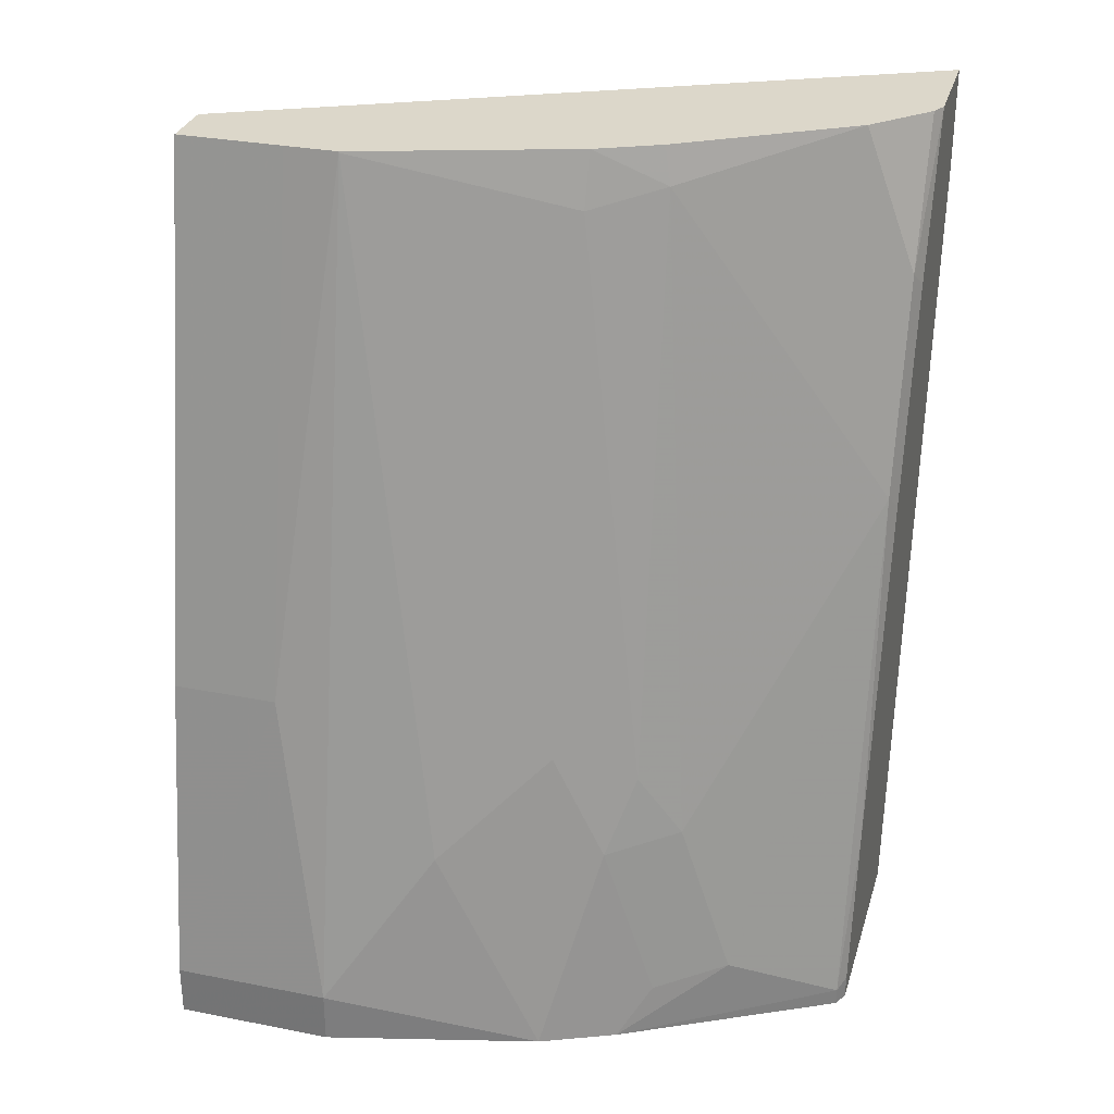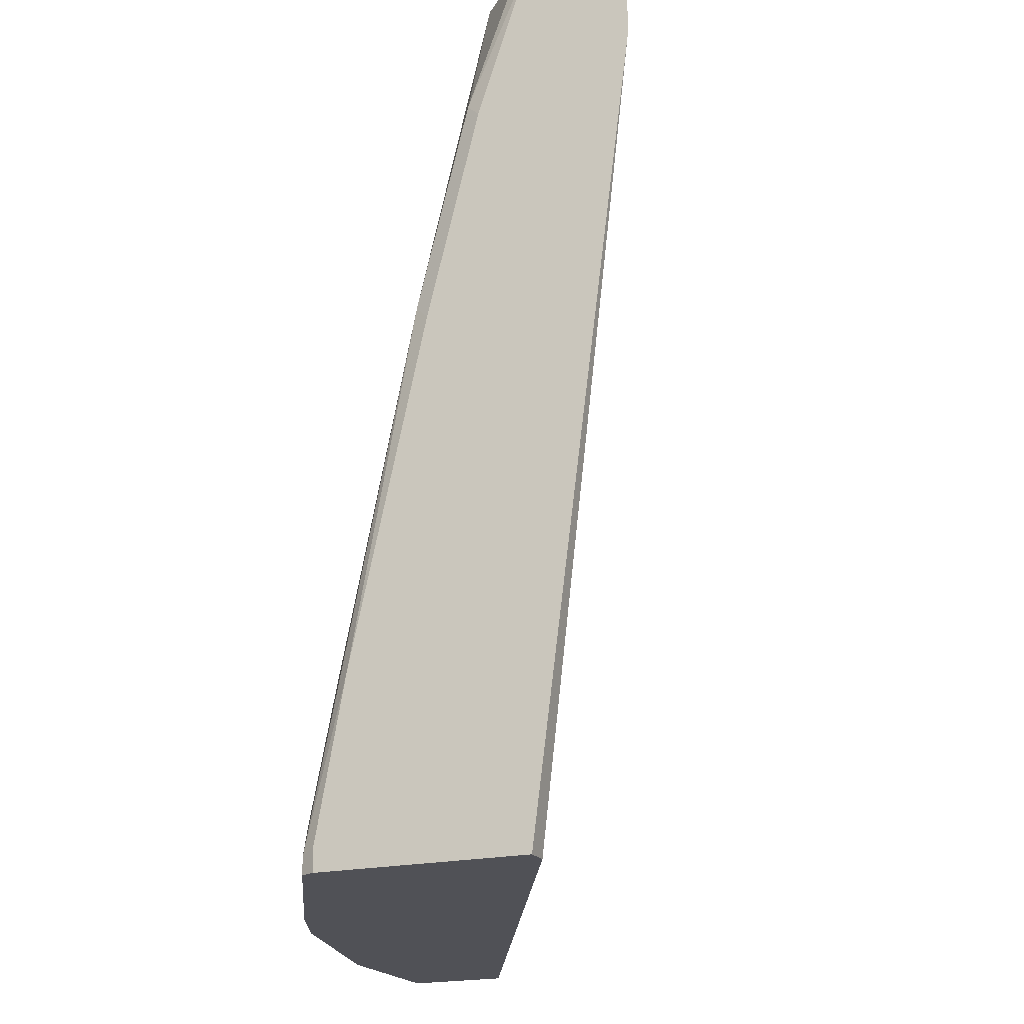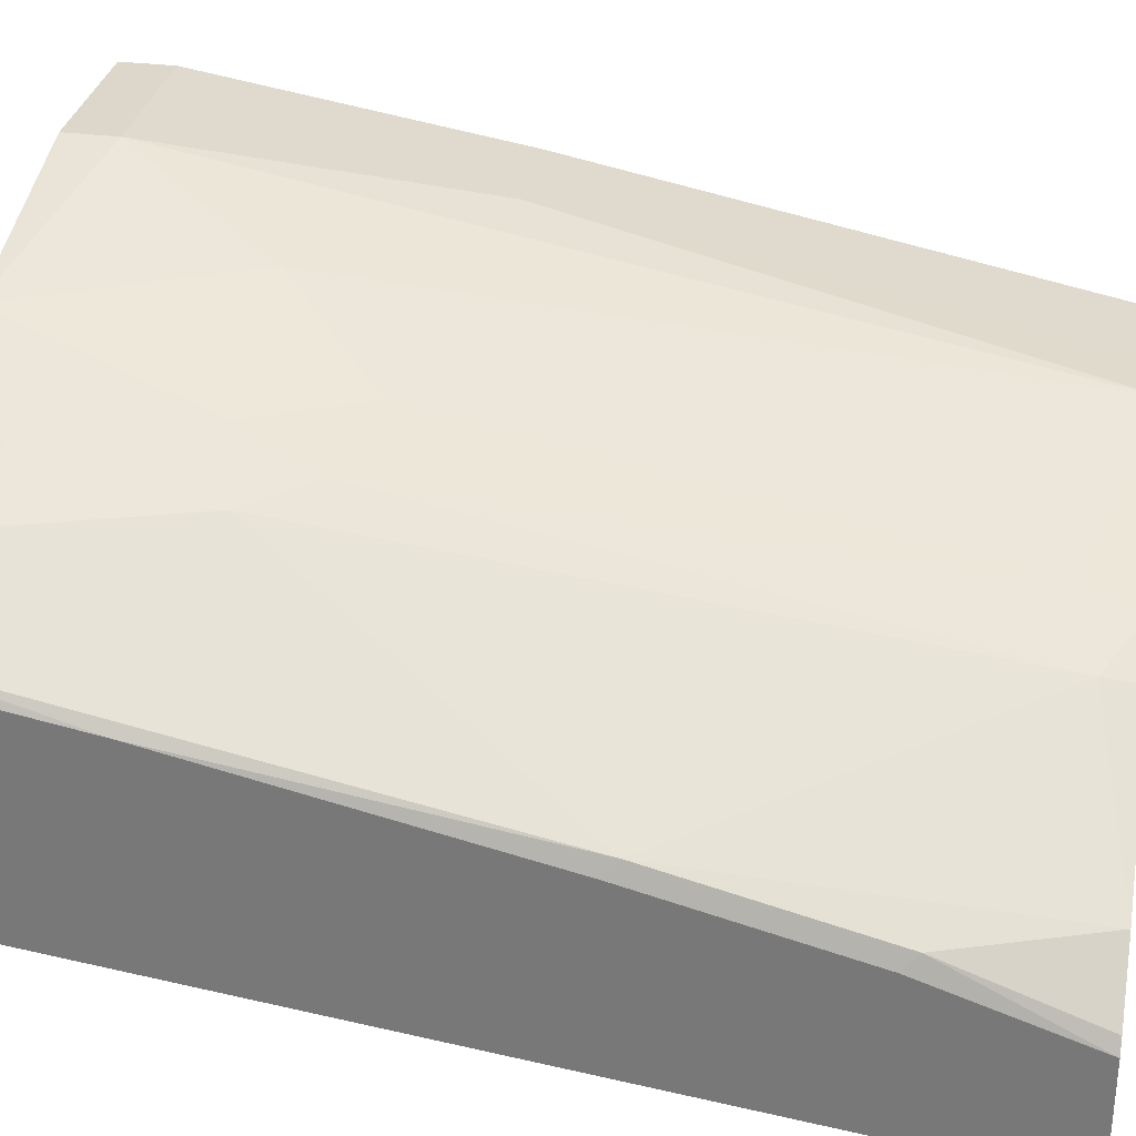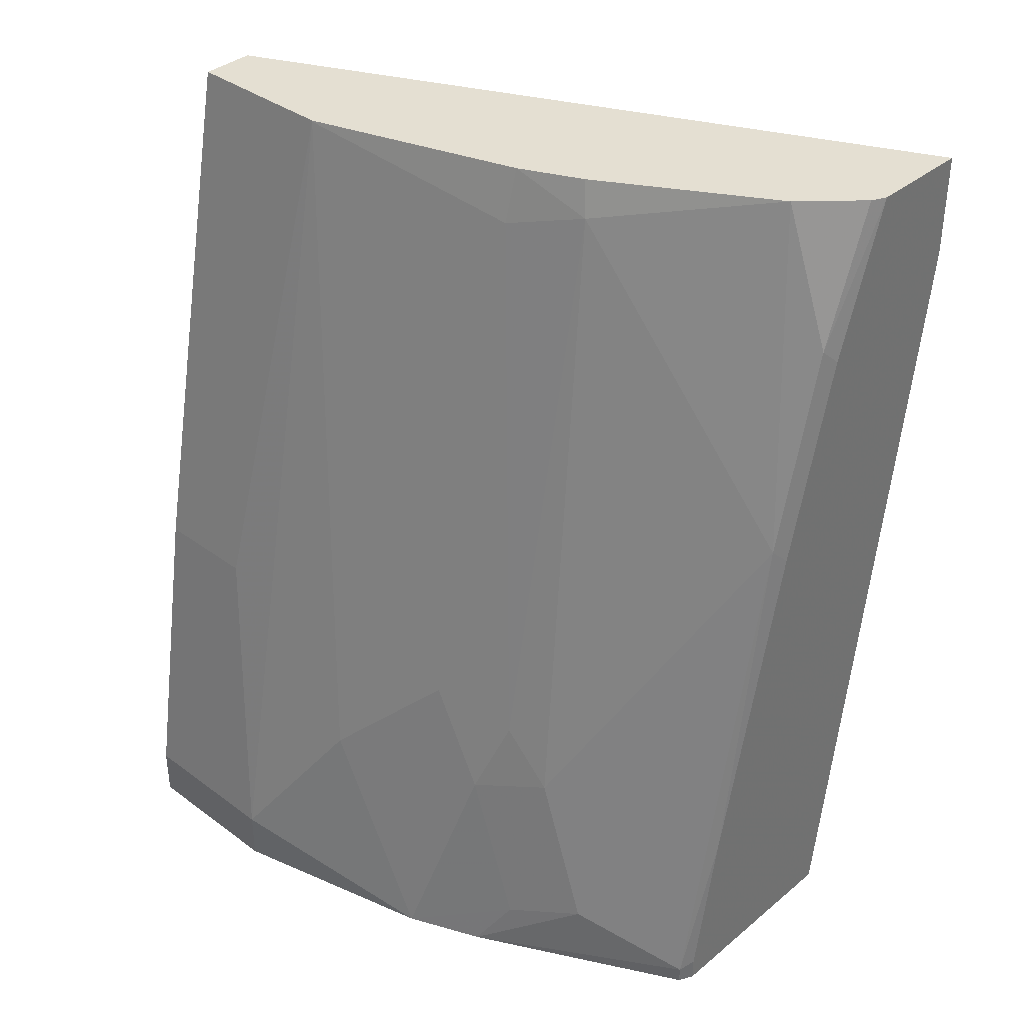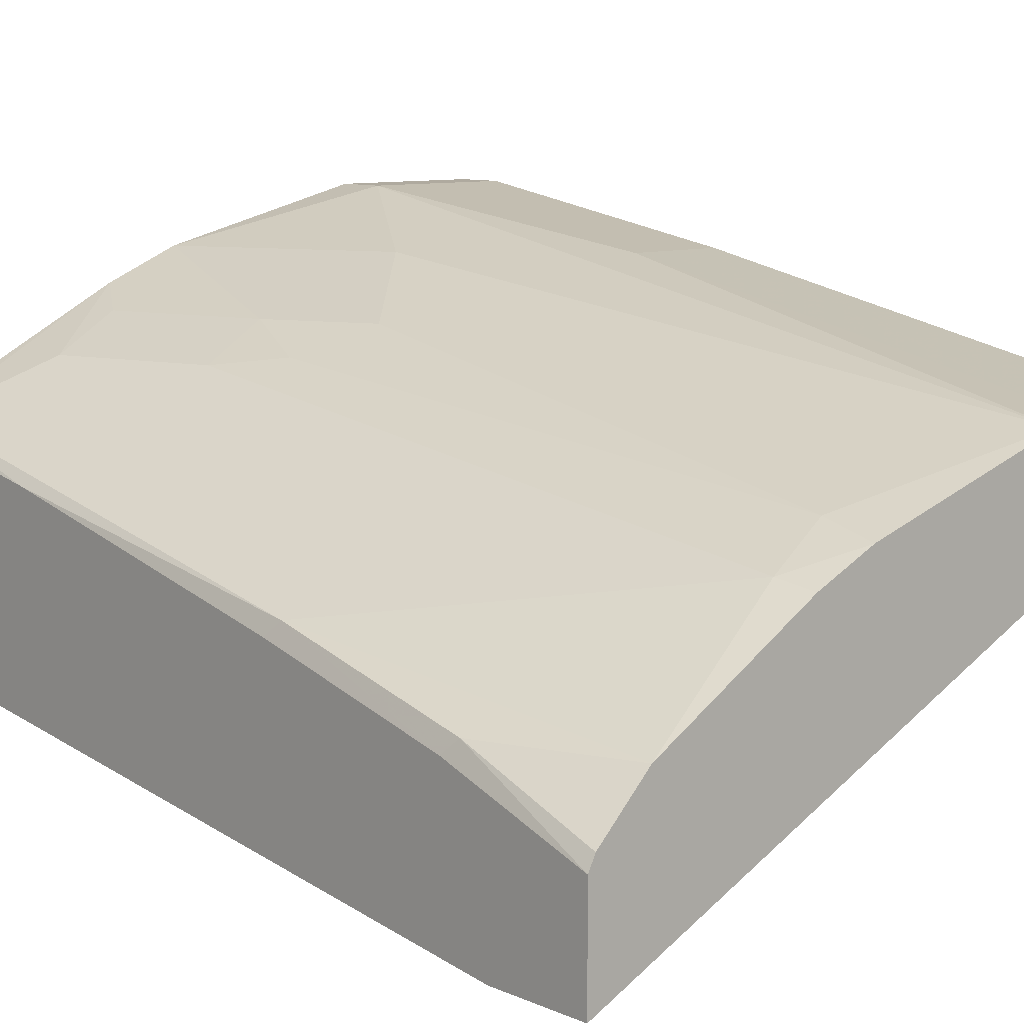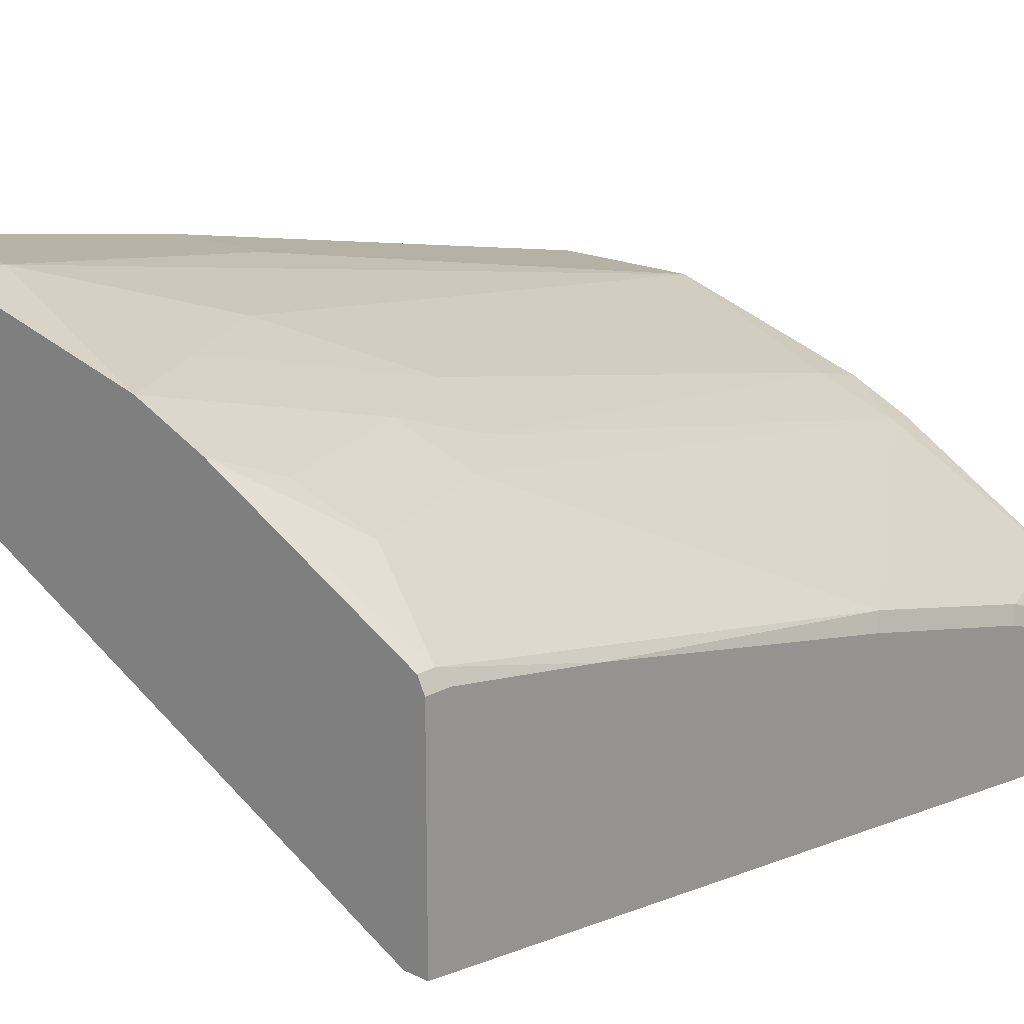
<metadata>
{"format":"obj","ext":"obj","renderer":"f3d","projection":"perspective","resolution":1024,"background":"white","views":[{"elev":30.7,"azim":15.8,"up":"+Y"},{"elev":-20.3,"azim":113.1,"up":"+Y"},{"elev":30.8,"azim":100.2,"up":"+Z"},{"elev":37.1,"azim":43.4,"up":"+Y"},{"elev":9.5,"azim":138.5,"up":"+Z"},{"elev":18.5,"azim":42.2,"up":"+Z"}]}
</metadata>
<code>
v 0.0004184 -0.5912 0.3815
v 0.0004184 -0.5912 0.4006
v 0.0004184 -0.585 0.3752
v 0.0004648 -0.5912 0.3627
v 0.05724 -0.5912 0.4006
v 0.0004184 -0.5723 0.4006
v 0.0004184 -0.5532 0.3625
v 0.2293 -0.5912 0.2484
v 0.0004184 -0.3434 0.3243
v 0.1335 -0.5912 0.3815
v 0.05724 -0.5723 0.4006
v 0.0004184 -0.4578 0.3815
v 0.2379 -0.5912 0.2484
v 0.2379 -0.3041 0.211
v 0.0004184 -0.2667 0.3241
v 0.1602 -0.5912 0.3701
v 0.1717 -0.5723 0.3625
v 0.1526 -0.5151 0.3625
v 0.1145 -0.5532 0.3815
v 0.03817 -0.4578 0.3815
v 0.09539 -0.5151 0.3815
v 0.05724 -0.2671 0.3434
v 0.0004648 -0.2667 0.3434
v 0.0004184 -0.2667 0.3434
v 0.2379 -0.5912 0.3254
v 0.2379 -0.2667 0.211
v 0.0004184 -0.2667 0.3261
v 0.0004648 -0.2667 0.3241
v 0.2353 -0.5912 0.3307
v 0.2353 -0.585 0.3307
v 0.1971 -0.5659 0.3497
v 0.178 -0.5087 0.3497
v 0.1622 -0.4864 0.3529
v 0.1335 -0.4769 0.3625
v 0.05714 -0.2667 0.3433
v 0.03817 -0.2667 0.3434
v 0.1335 -0.2862 0.3243
v 0.134 -0.2667 0.3193
v 0.2379 -0.5824 0.3254
v 0.2379 -0.2667 0.2491
v 0.2379 -0.5252 0.315
v 0.2353 -0.3943 0.2925
v 0.159 -0.2798 0.3116
v 0.1563 -0.2667 0.309
v 0.2353 -0.2667 0.2544
v 0.2353 -0.318 0.2734
v 0.2379 -0.3232 0.2682
v 0.2379 -0.3995 0.2873
v 0.2162 -0.2667 0.2734
f 23 45 40
f 21 37 22
f 23 44 49
f 23 38 44
f 23 35 38
f 23 36 35
f 22 38 35
f 22 37 38
f 23 49 45
f 18 33 34
f 20 35 36
f 20 22 35
f 19 34 21
f 18 34 19
f 18 32 33
f 17 32 18
f 17 31 32
f 16 31 17
f 23 40 26
f 16 30 31
f 21 34 37
f 23 26 28
f 37 43 38
f 23 27 24
f 16 29 30
f 45 49 46
f 43 49 44
f 42 49 43
f 42 46 49
f 42 47 46
f 42 48 47
f 41 48 42
f 40 46 47
f 40 45 46
f 38 43 44
f 33 37 34
f 33 43 37
f 32 43 33
f 32 42 43
f 31 42 32
f 30 42 31
f 30 41 42
f 30 39 41
f 25 30 29
f 25 39 30
f 23 28 27
f 15 28 26
f 13 39 25
f 14 15 26
f 3 7 4
f 2 11 6
f 2 5 11
f 1 5 2
f 1 10 5
f 1 16 10
f 1 29 16
f 1 25 29
f 1 8 13
f 4 7 9
f 1 4 8
f 1 7 3
f 1 9 7
f 1 15 9
f 1 27 15
f 1 24 27
f 1 12 24
f 1 6 12
f 1 2 6
f 15 27 28
f 1 3 4
f 4 9 8
f 1 13 25
f 6 11 20
f 5 10 11
f 13 41 39
f 13 48 41
f 13 47 48
f 13 40 47
f 13 26 40
f 13 14 26
f 12 36 23
f 12 20 36
f 11 22 20
f 12 23 24
f 8 9 14
f 11 19 21
f 10 19 11
f 10 18 19
f 10 17 18
f 10 16 17
f 9 15 14
f 8 14 13
f 11 21 22
f 6 20 12

</code>
